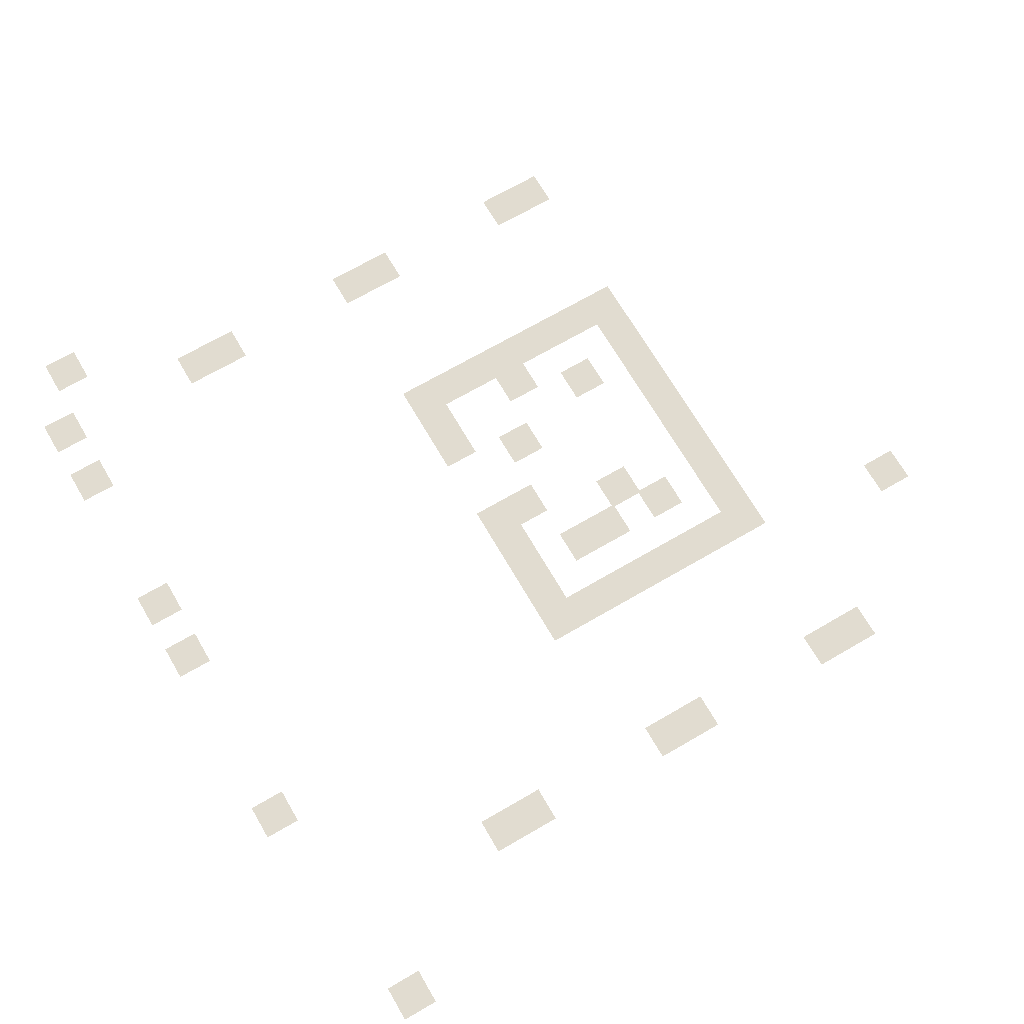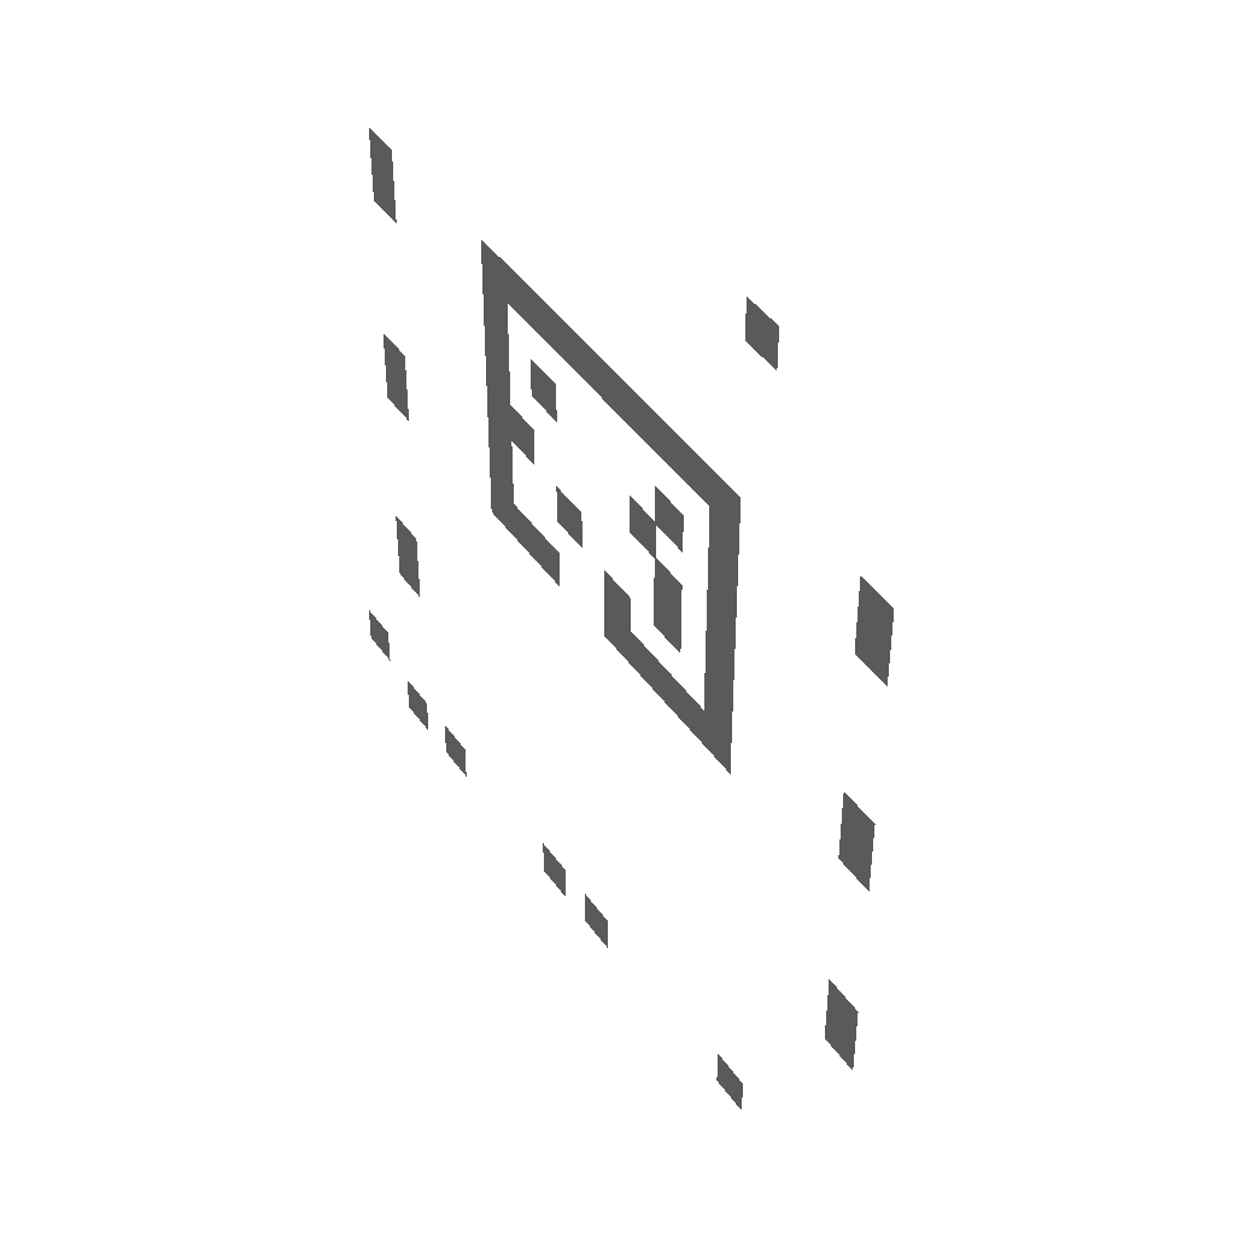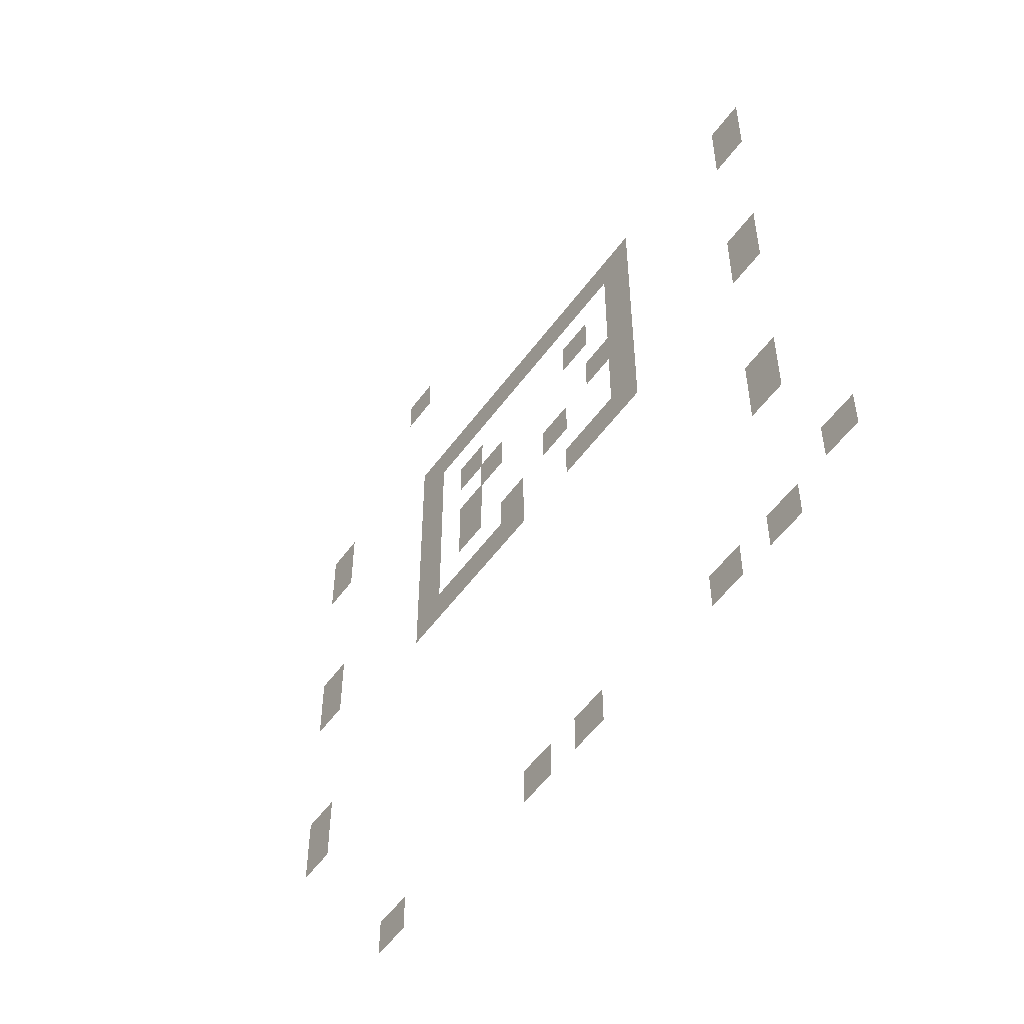
<metadata>
{"format":"obj","ext":"obj","renderer":"f3d","projection":"perspective","resolution":1024,"background":"white","views":[{"elev":69.4,"azim":59.8,"up":"+Z"},{"elev":44.2,"azim":57.3,"up":"+Y"},{"elev":-54.5,"azim":-125.5,"up":"+Y"}]}
</metadata>
<code>
v -4.5 -2.1 0
v -4.82 -2.1 0
v -4.82 -1.78 0
v -4.5 -1.78 0
v -3.3 -3.3 0
v -3.62 -3.3 0
v -3.62 -2.98 0
v -3.3 -2.98 0
v -3.3 -3.6 0
v -3.62 -3.6 0
v -3.62 -3.28 0
v -3.3 -3.28 0
v -4.8 -3.6 0
v -5.12 -3.6 0
v -5.12 -3.28 0
v -4.8 -3.28 0
v -5.1 -3.6 0
v -5.42 -3.6 0
v -5.42 -3.28 0
v -5.1 -3.28 0
v -5.4 -3.6 0
v -5.72 -3.6 0
v -5.72 -3.28 0
v -5.4 -3.28 0
v -5.7 -3.6 0
v -6.02 -3.6 0
v -6.02 -3.28 0
v -5.7 -3.28 0
v -6 -3.6 0
v -6.32 -3.6 0
v -6.32 -3.28 0
v -6 -3.28 0
v -6.3 -3.6 0
v -6.62 -3.6 0
v -6.62 -3.28 0
v -6.3 -3.28 0
v -6.6 -3.6 0
v -6.92 -3.6 0
v -6.92 -3.28 0
v -6.6 -3.28 0
v -6.9 -3.6 0
v -7.22 -3.6 0
v -7.22 -3.28 0
v -6.9 -3.28 0
v -7.2 -3.6 0
v -7.52 -3.6 0
v -7.52 -3.28 0
v -7.2 -3.28 0
v -7.5 -3.6 0
v -7.82 -3.6 0
v -7.82 -3.28 0
v -7.5 -3.28 0
v -9 -3.6 0
v -9.32 -3.6 0
v -9.32 -3.28 0
v -9 -3.28 0
v -4.8 -3.9 0
v -5.12 -3.9 0
v -5.12 -3.58 0
v -4.8 -3.58 0
v -7.5 -3.9 0
v -7.82 -3.9 0
v -7.82 -3.58 0
v -7.5 -3.58 0
v -9 -3.9 0
v -9.32 -3.9 0
v -9.32 -3.58 0
v -9 -3.58 0
v -4.8 -4.2 0
v -5.12 -4.2 0
v -5.12 -3.88 0
v -4.8 -3.88 0
v -5.4 -4.2 0
v -5.72 -4.2 0
v -5.72 -3.88 0
v -5.4 -3.88 0
v -6.9 -4.2 0
v -7.22 -4.2 0
v -7.22 -3.88 0
v -6.9 -3.88 0
v -7.5 -4.2 0
v -7.82 -4.2 0
v -7.82 -3.88 0
v -7.5 -3.88 0
v -4.8 -4.5 0
v -5.12 -4.5 0
v -5.12 -4.18 0
v -4.8 -4.18 0
v -5.7 -4.5 0
v -6.02 -4.5 0
v -6.02 -4.18 0
v -5.7 -4.18 0
v -7.5 -4.5 0
v -7.82 -4.5 0
v -7.82 -4.18 0
v -7.5 -4.18 0
v -4.8 -4.8 0
v -5.12 -4.8 0
v -5.12 -4.48 0
v -4.8 -4.48 0
v -5.4 -4.8 0
v -5.72 -4.8 0
v -5.72 -4.48 0
v -5.4 -4.48 0
v -7.2 -4.8 0
v -7.52 -4.8 0
v -7.52 -4.48 0
v -7.2 -4.48 0
v -7.5 -4.8 0
v -7.82 -4.8 0
v -7.82 -4.48 0
v -7.5 -4.48 0
v -3.3 -5.1 0
v -3.62 -5.1 0
v -3.62 -4.78 0
v -3.3 -4.78 0
v -4.8 -5.1 0
v -5.12 -5.1 0
v -5.12 -4.78 0
v -4.8 -4.78 0
v -5.4 -5.1 0
v -5.72 -5.1 0
v -5.72 -4.78 0
v -5.4 -4.78 0
v -6.6 -5.1 0
v -6.92 -5.1 0
v -6.92 -4.78 0
v -6.6 -4.78 0
v -7.5 -5.1 0
v -7.82 -5.1 0
v -7.82 -4.78 0
v -7.5 -4.78 0
v -3.3 -5.4 0
v -3.62 -5.4 0
v -3.62 -5.08 0
v -3.3 -5.08 0
v -4.8 -5.4 0
v -5.12 -5.4 0
v -5.12 -5.08 0
v -4.8 -5.08 0
v -6 -5.4 0
v -6.32 -5.4 0
v -6.32 -5.08 0
v -6 -5.08 0
v -7.5 -5.4 0
v -7.82 -5.4 0
v -7.82 -5.08 0
v -7.5 -5.08 0
v -9 -5.4 0
v -9.32 -5.4 0
v -9.32 -5.08 0
v -9 -5.08 0
v -4.8 -5.7 0
v -5.12 -5.7 0
v -5.12 -5.38 0
v -4.8 -5.38 0
v -5.1 -5.7 0
v -5.42 -5.7 0
v -5.42 -5.38 0
v -5.1 -5.38 0
v -5.4 -5.7 0
v -5.72 -5.7 0
v -5.72 -5.38 0
v -5.4 -5.38 0
v -5.7 -5.7 0
v -6.02 -5.7 0
v -6.02 -5.38 0
v -5.7 -5.38 0
v -6 -5.7 0
v -6.32 -5.7 0
v -6.32 -5.38 0
v -6 -5.38 0
v -6.9 -5.7 0
v -7.22 -5.7 0
v -7.22 -5.38 0
v -6.9 -5.38 0
v -7.2 -5.7 0
v -7.52 -5.7 0
v -7.52 -5.38 0
v -7.2 -5.38 0
v -7.5 -5.7 0
v -7.82 -5.7 0
v -7.82 -5.38 0
v -7.5 -5.38 0
v -9 -5.7 0
v -9.32 -5.7 0
v -9.32 -5.38 0
v -9 -5.38 0
v -3.3 -6.9 0
v -3.62 -6.9 0
v -3.62 -6.58 0
v -3.3 -6.58 0
v -3.3 -7.2 0
v -3.62 -7.2 0
v -3.62 -6.88 0
v -3.3 -6.88 0
v -9 -7.2 0
v -9.32 -7.2 0
v -9.32 -6.88 0
v -9 -6.88 0
v -9 -7.5 0
v -9.32 -7.5 0
v -9.32 -7.18 0
v -9 -7.18 0
v -2.4 -8.7 0
v -2.72 -8.7 0
v -2.72 -8.38 0
v -2.4 -8.38 0
v -9.6 -8.7 0
v -9.92 -8.7 0
v -9.92 -8.38 0
v -9.6 -8.38 0
v -4.5 -9 0
v -4.82 -9 0
v -4.82 -8.68 0
v -4.5 -8.68 0
v -6.3 -9 0
v -6.62 -9 0
v -6.62 -8.68 0
v -6.3 -8.68 0
v -6.9 -9 0
v -7.22 -9 0
v -7.22 -8.68 0
v -6.9 -8.68 0
v -8.4 -9 0
v -8.72 -9 0
v -8.72 -8.68 0
v -8.4 -8.68 0
v -9 -9 0
v -9.32 -9 0
v -9.32 -8.68 0
v -9 -8.68 0
g b3_mesh_0004
f 1 2 3 4
f 5 6 7 8
f 9 10 11 12
f 13 14 15 16
f 17 18 19 20
f 21 22 23 24
f 25 26 27 28
f 29 30 31 32
f 33 34 35 36
f 37 38 39 40
f 41 42 43 44
f 45 46 47 48
f 49 50 51 52
f 53 54 55 56
f 57 58 59 60
f 61 62 63 64
f 65 66 67 68
f 69 70 71 72
f 73 74 75 76
f 77 78 79 80
f 81 82 83 84
f 85 86 87 88
f 89 90 91 92
f 93 94 95 96
f 97 98 99 100
f 101 102 103 104
f 105 106 107 108
f 109 110 111 112
f 113 114 115 116
f 117 118 119 120
f 121 122 123 124
f 125 126 127 128
f 129 130 131 132
f 133 134 135 136
f 137 138 139 140
f 141 142 143 144
f 145 146 147 148
f 149 150 151 152
f 153 154 155 156
f 157 158 159 160
f 161 162 163 164
f 165 166 167 168
f 169 170 171 172
f 173 174 175 176
f 177 178 179 180
f 181 182 183 184
f 185 186 187 188
f 189 190 191 192
f 193 194 195 196
f 197 198 199 200
f 201 202 203 204
f 205 206 207 208
f 209 210 211 212
f 213 214 215 216
f 217 218 219 220
f 221 222 223 224
f 225 226 227 228
f 229 230 231 232

</code>
